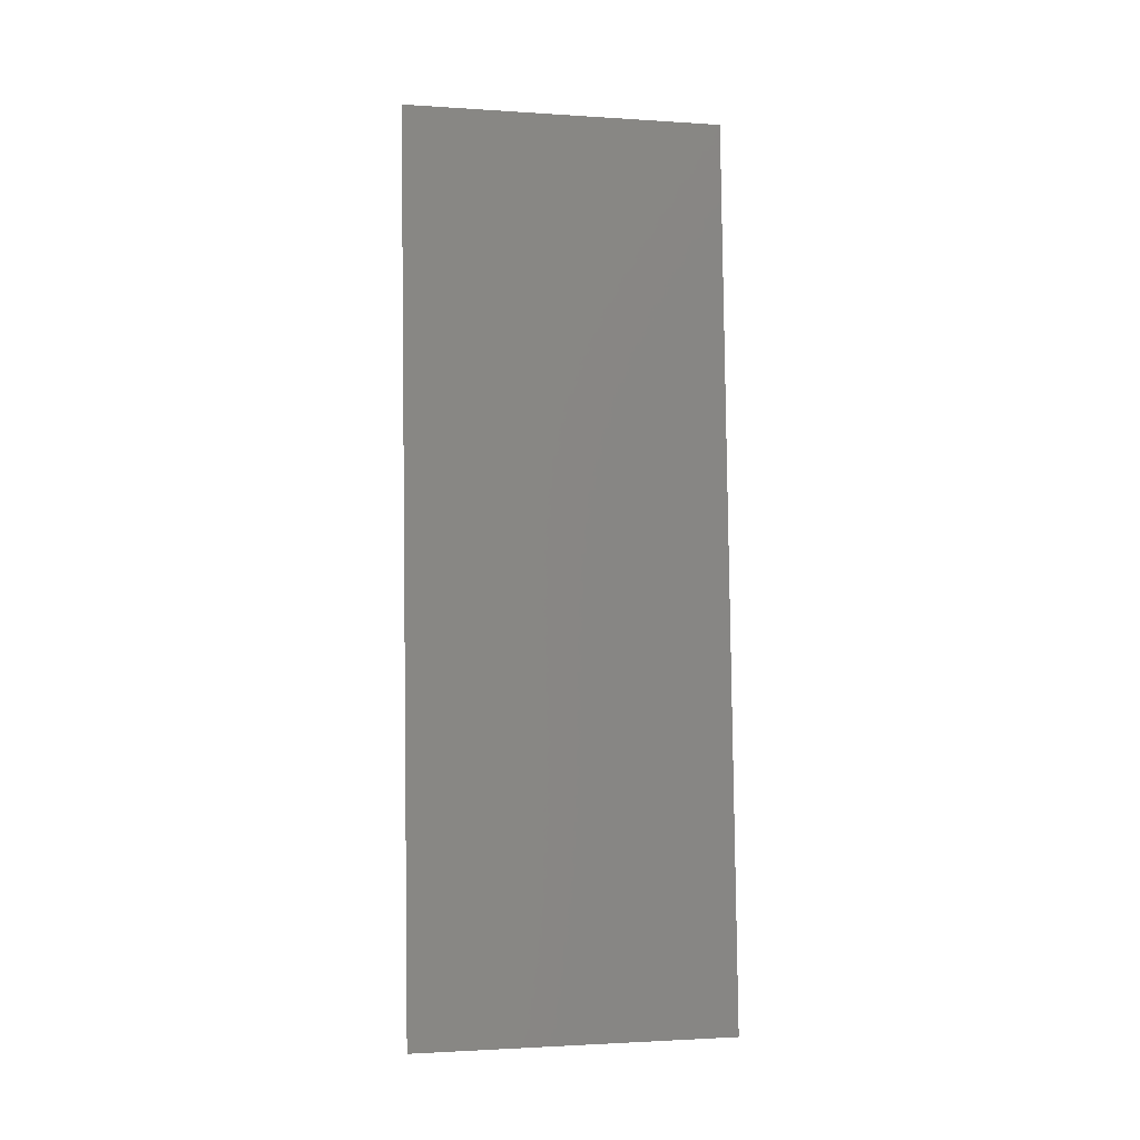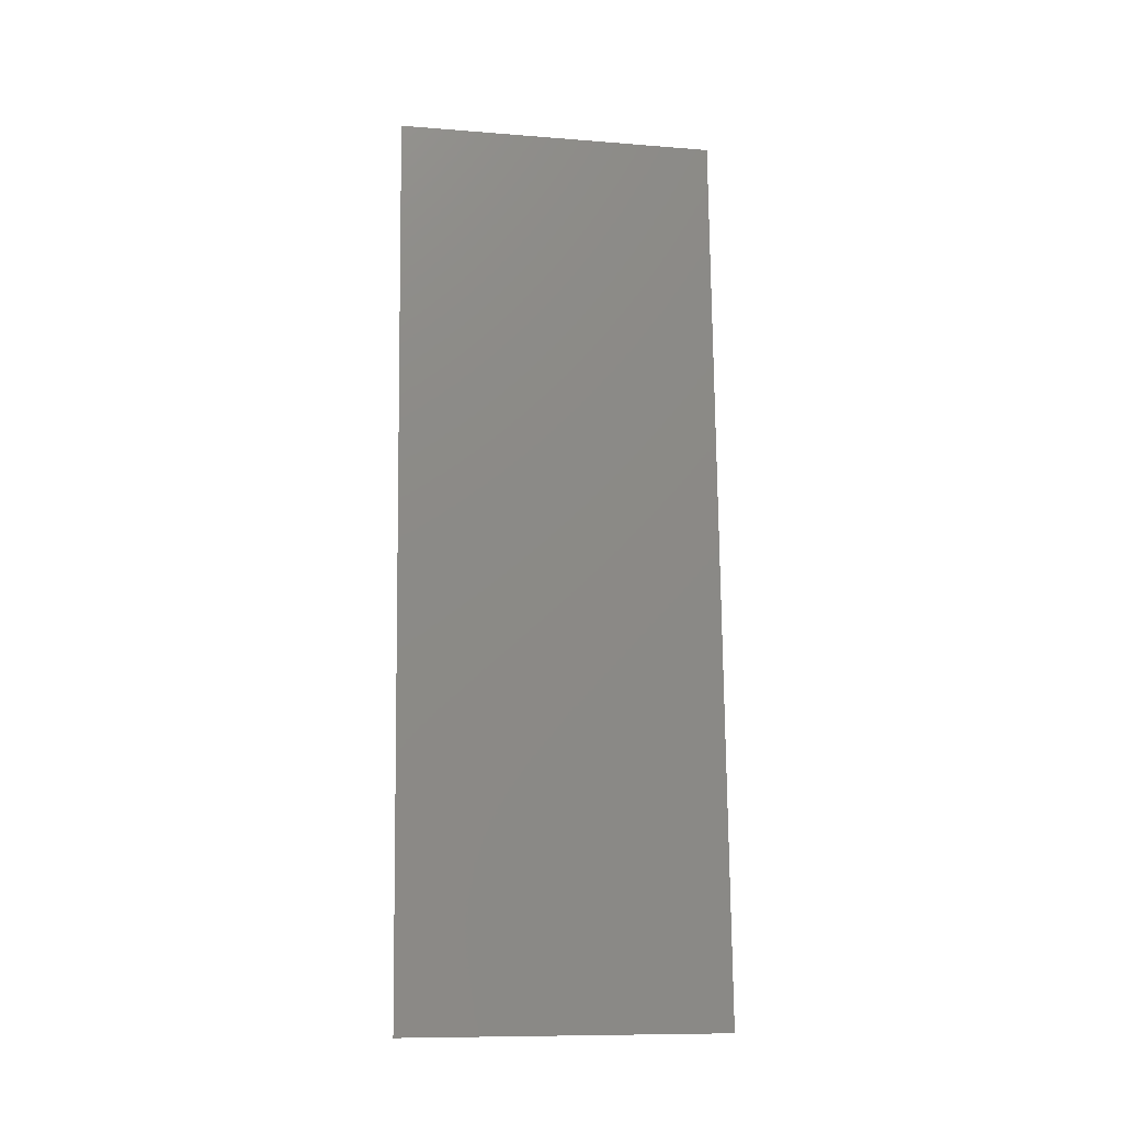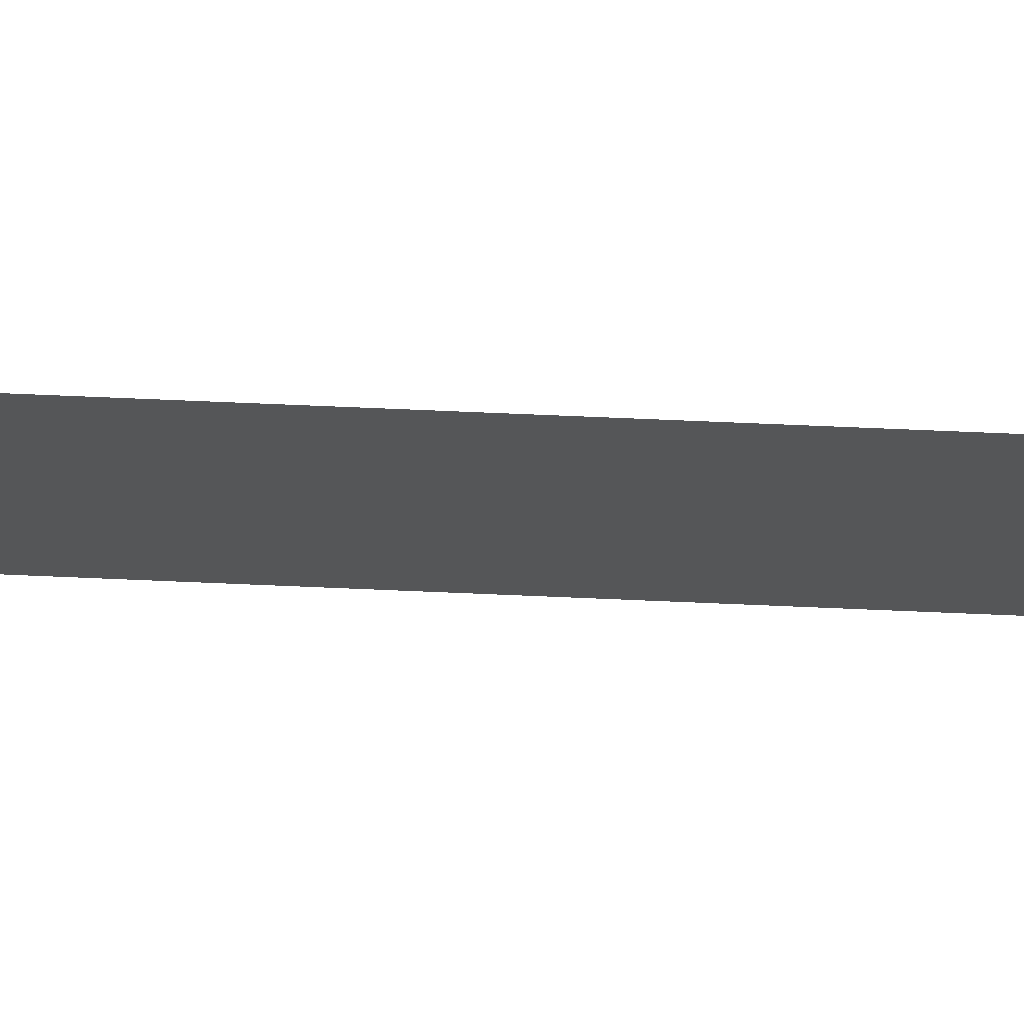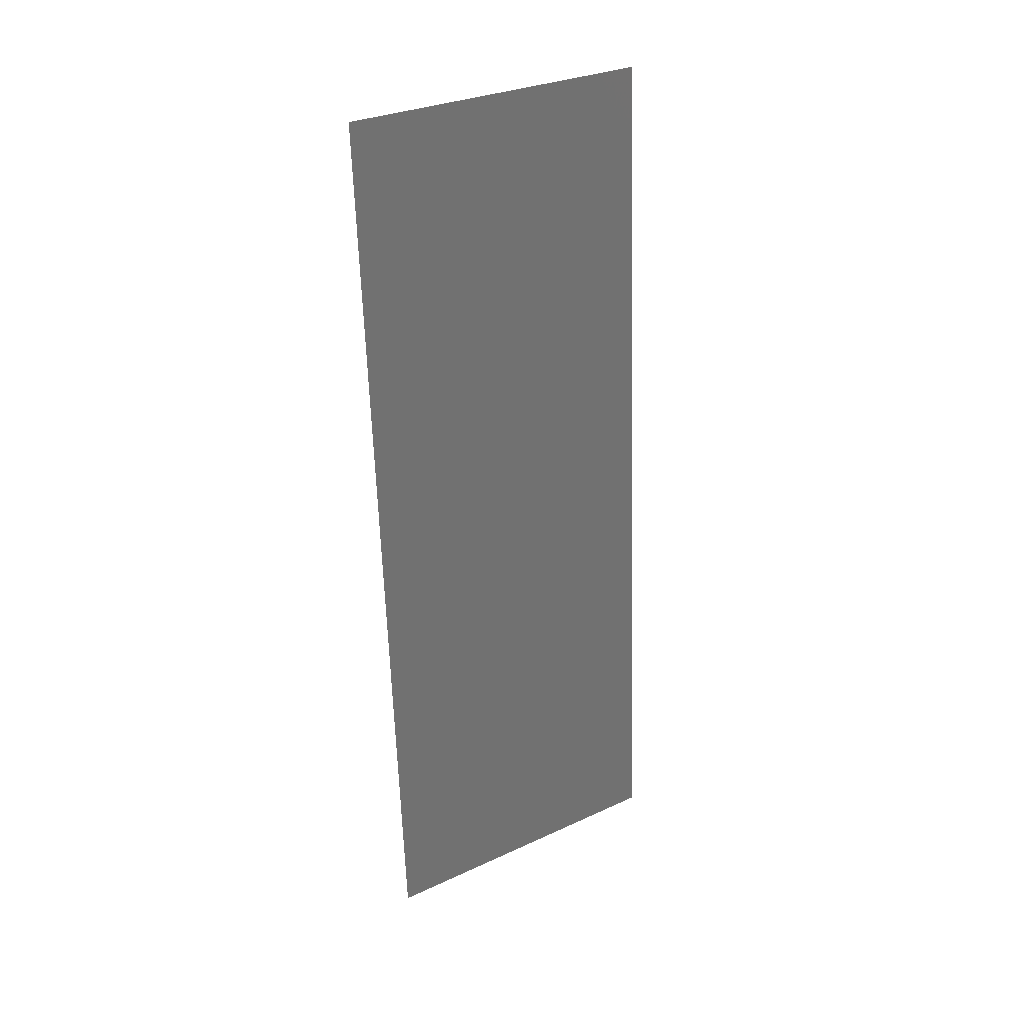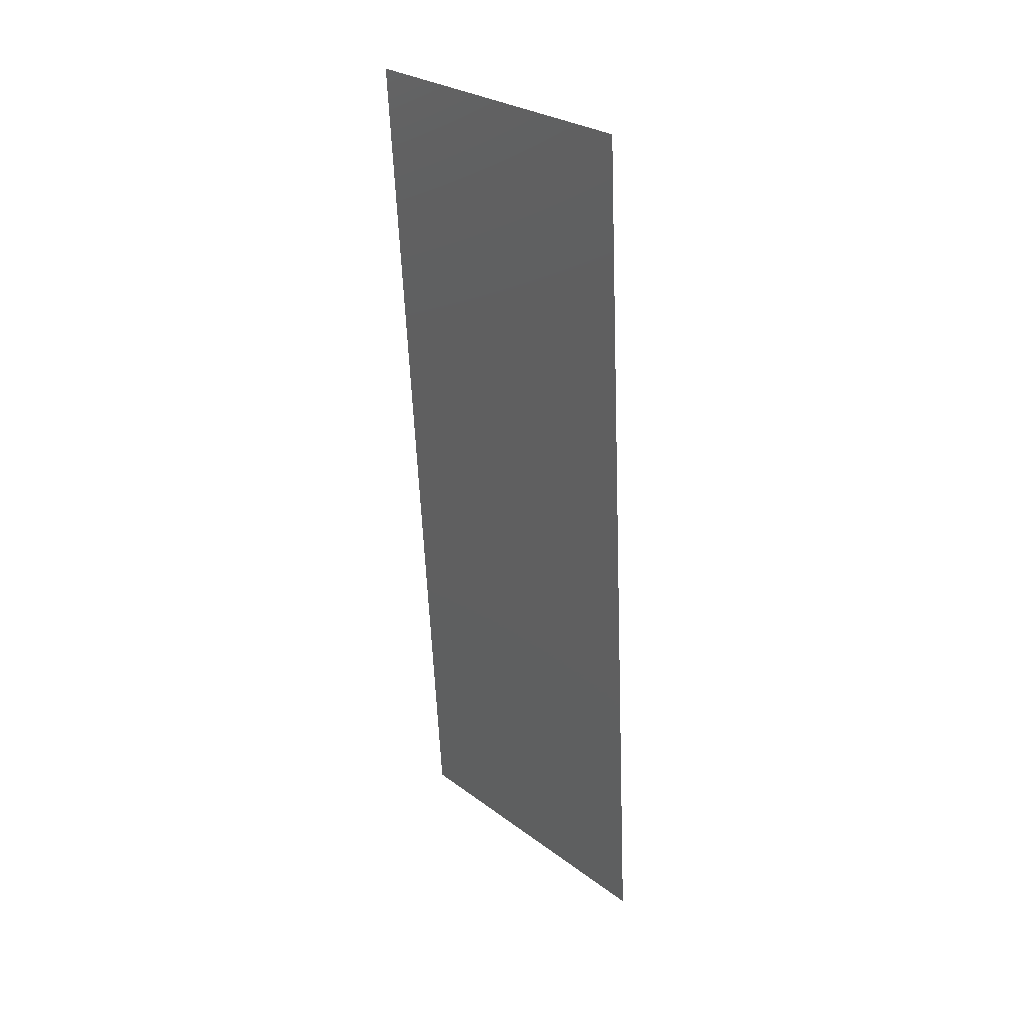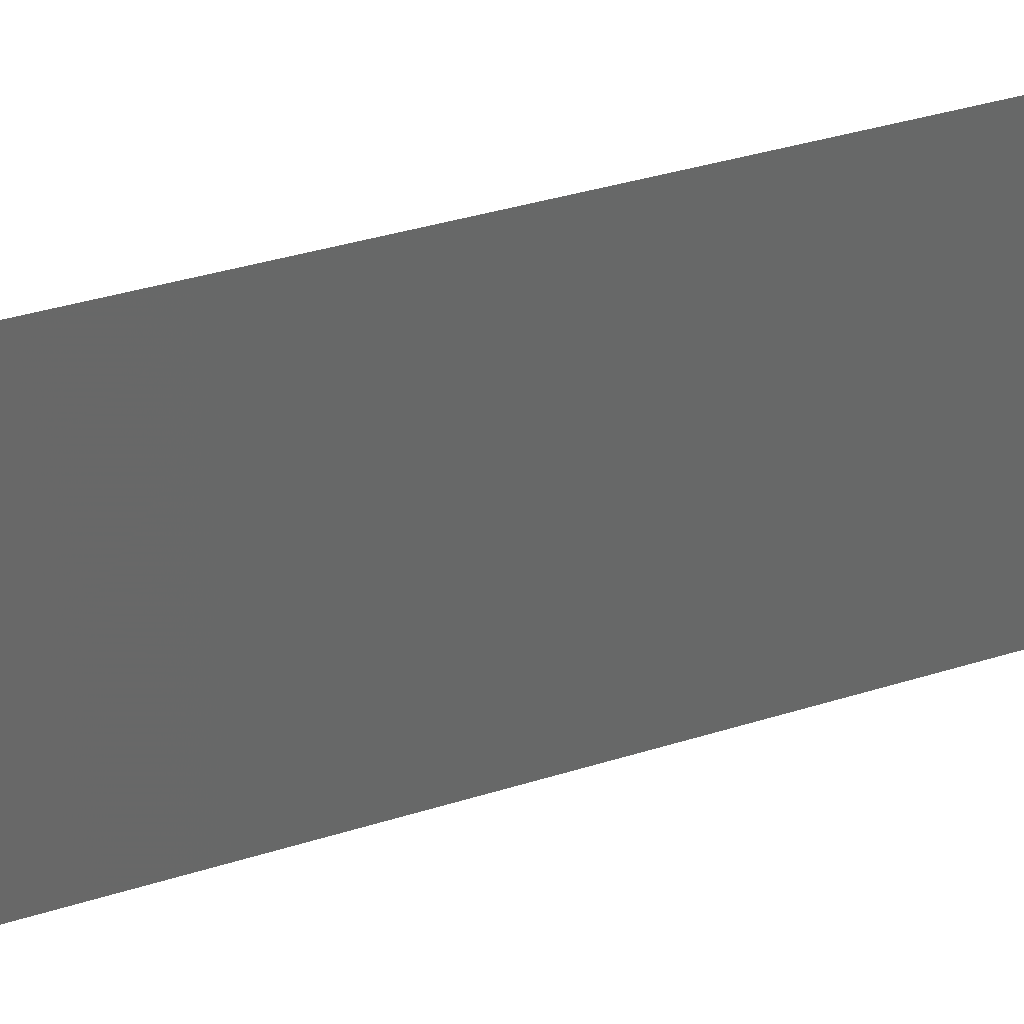
<metadata>
{"format":"stl","ext":"stl","renderer":"f3d","projection":"perspective","resolution":1024,"background":"white","views":[{"elev":-1.9,"azim":-103.4,"up":"+Y"},{"elev":-10.2,"azim":-101.4,"up":"+Y"},{"elev":75.3,"azim":89.1,"up":"+Z"},{"elev":30.3,"azim":-123.7,"up":"+Y"},{"elev":28.0,"azim":138.1,"up":"+Y"},{"elev":35.5,"azim":63.8,"up":"+Z"}]}
</metadata>
<code>
# stl→obj: 21 verts, 26 faces
v 0.009924 0.03351 0.02
v 0.01031 0.0403 0.00959
v 0.01057 0.04468 0.02
v 0.009283 0.02234 0
v 0.008893 0.01555 0.0105
v 0.008641 0.01117 0
v 0.009603 0.02792 0.01001
v 0.009924 0.03351 0
v 0.008 0 0
v 0.008425 0.007407 0.007624
v 0.008 0 0.01
v 0.01121 0.05585 0.02
v 0.0108 0.04884 0.01261
v 0.01121 0.05585 0.01
v 0.009283 0.02234 0.02
v 0.008641 0.01117 0.02
v 0.01057 0.04468 0
v 0.008335 0.005837 0.01464
v 0.01086 0.0499 0.005525
v 0.008 0 0.02
v 0.01121 0.05585 0
f 1 2 3
f 4 5 6
f 4 7 5
f 8 7 4
f 1 7 2
f 9 10 11
f 12 13 14
f 2 7 8
f 3 13 12
f 6 10 9
f 15 7 1
f 5 7 15
f 16 5 15
f 17 2 8
f 5 18 10
f 2 19 13
f 16 18 5
f 17 19 2
f 2 13 3
f 5 10 6
f 20 18 16
f 21 19 17
f 14 19 21
f 11 18 20
f 10 18 11
f 13 19 14

</code>
